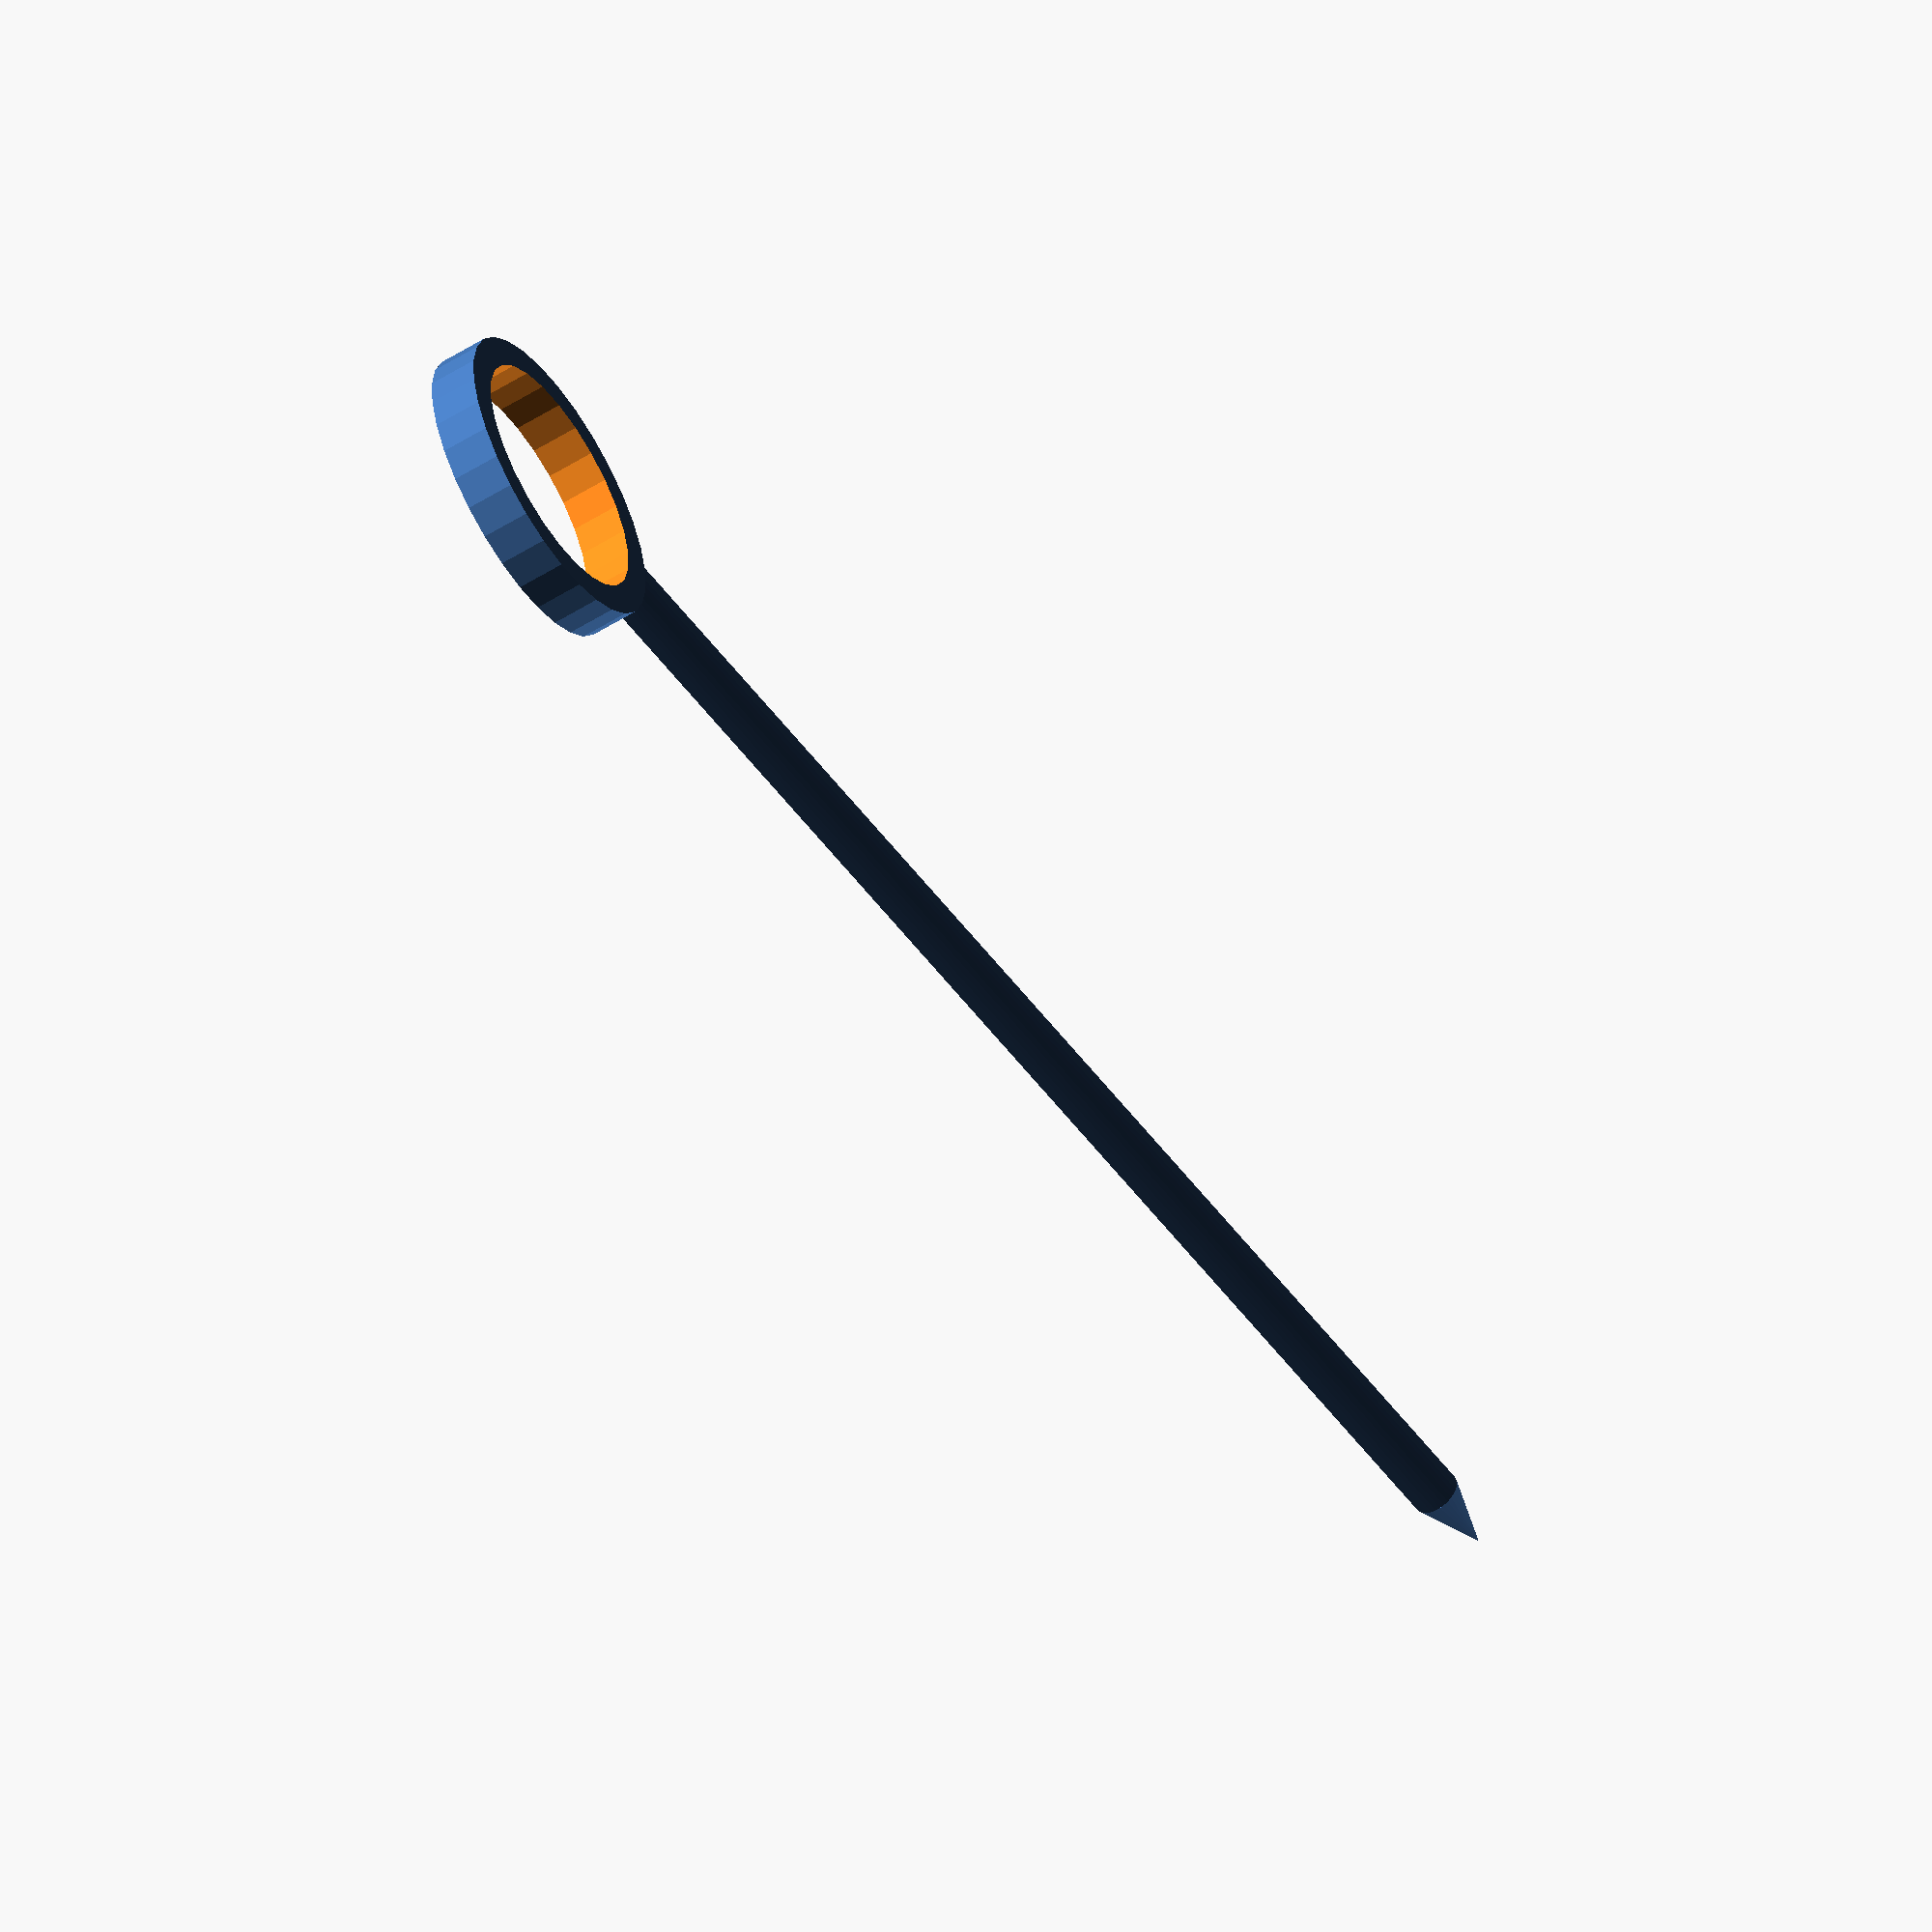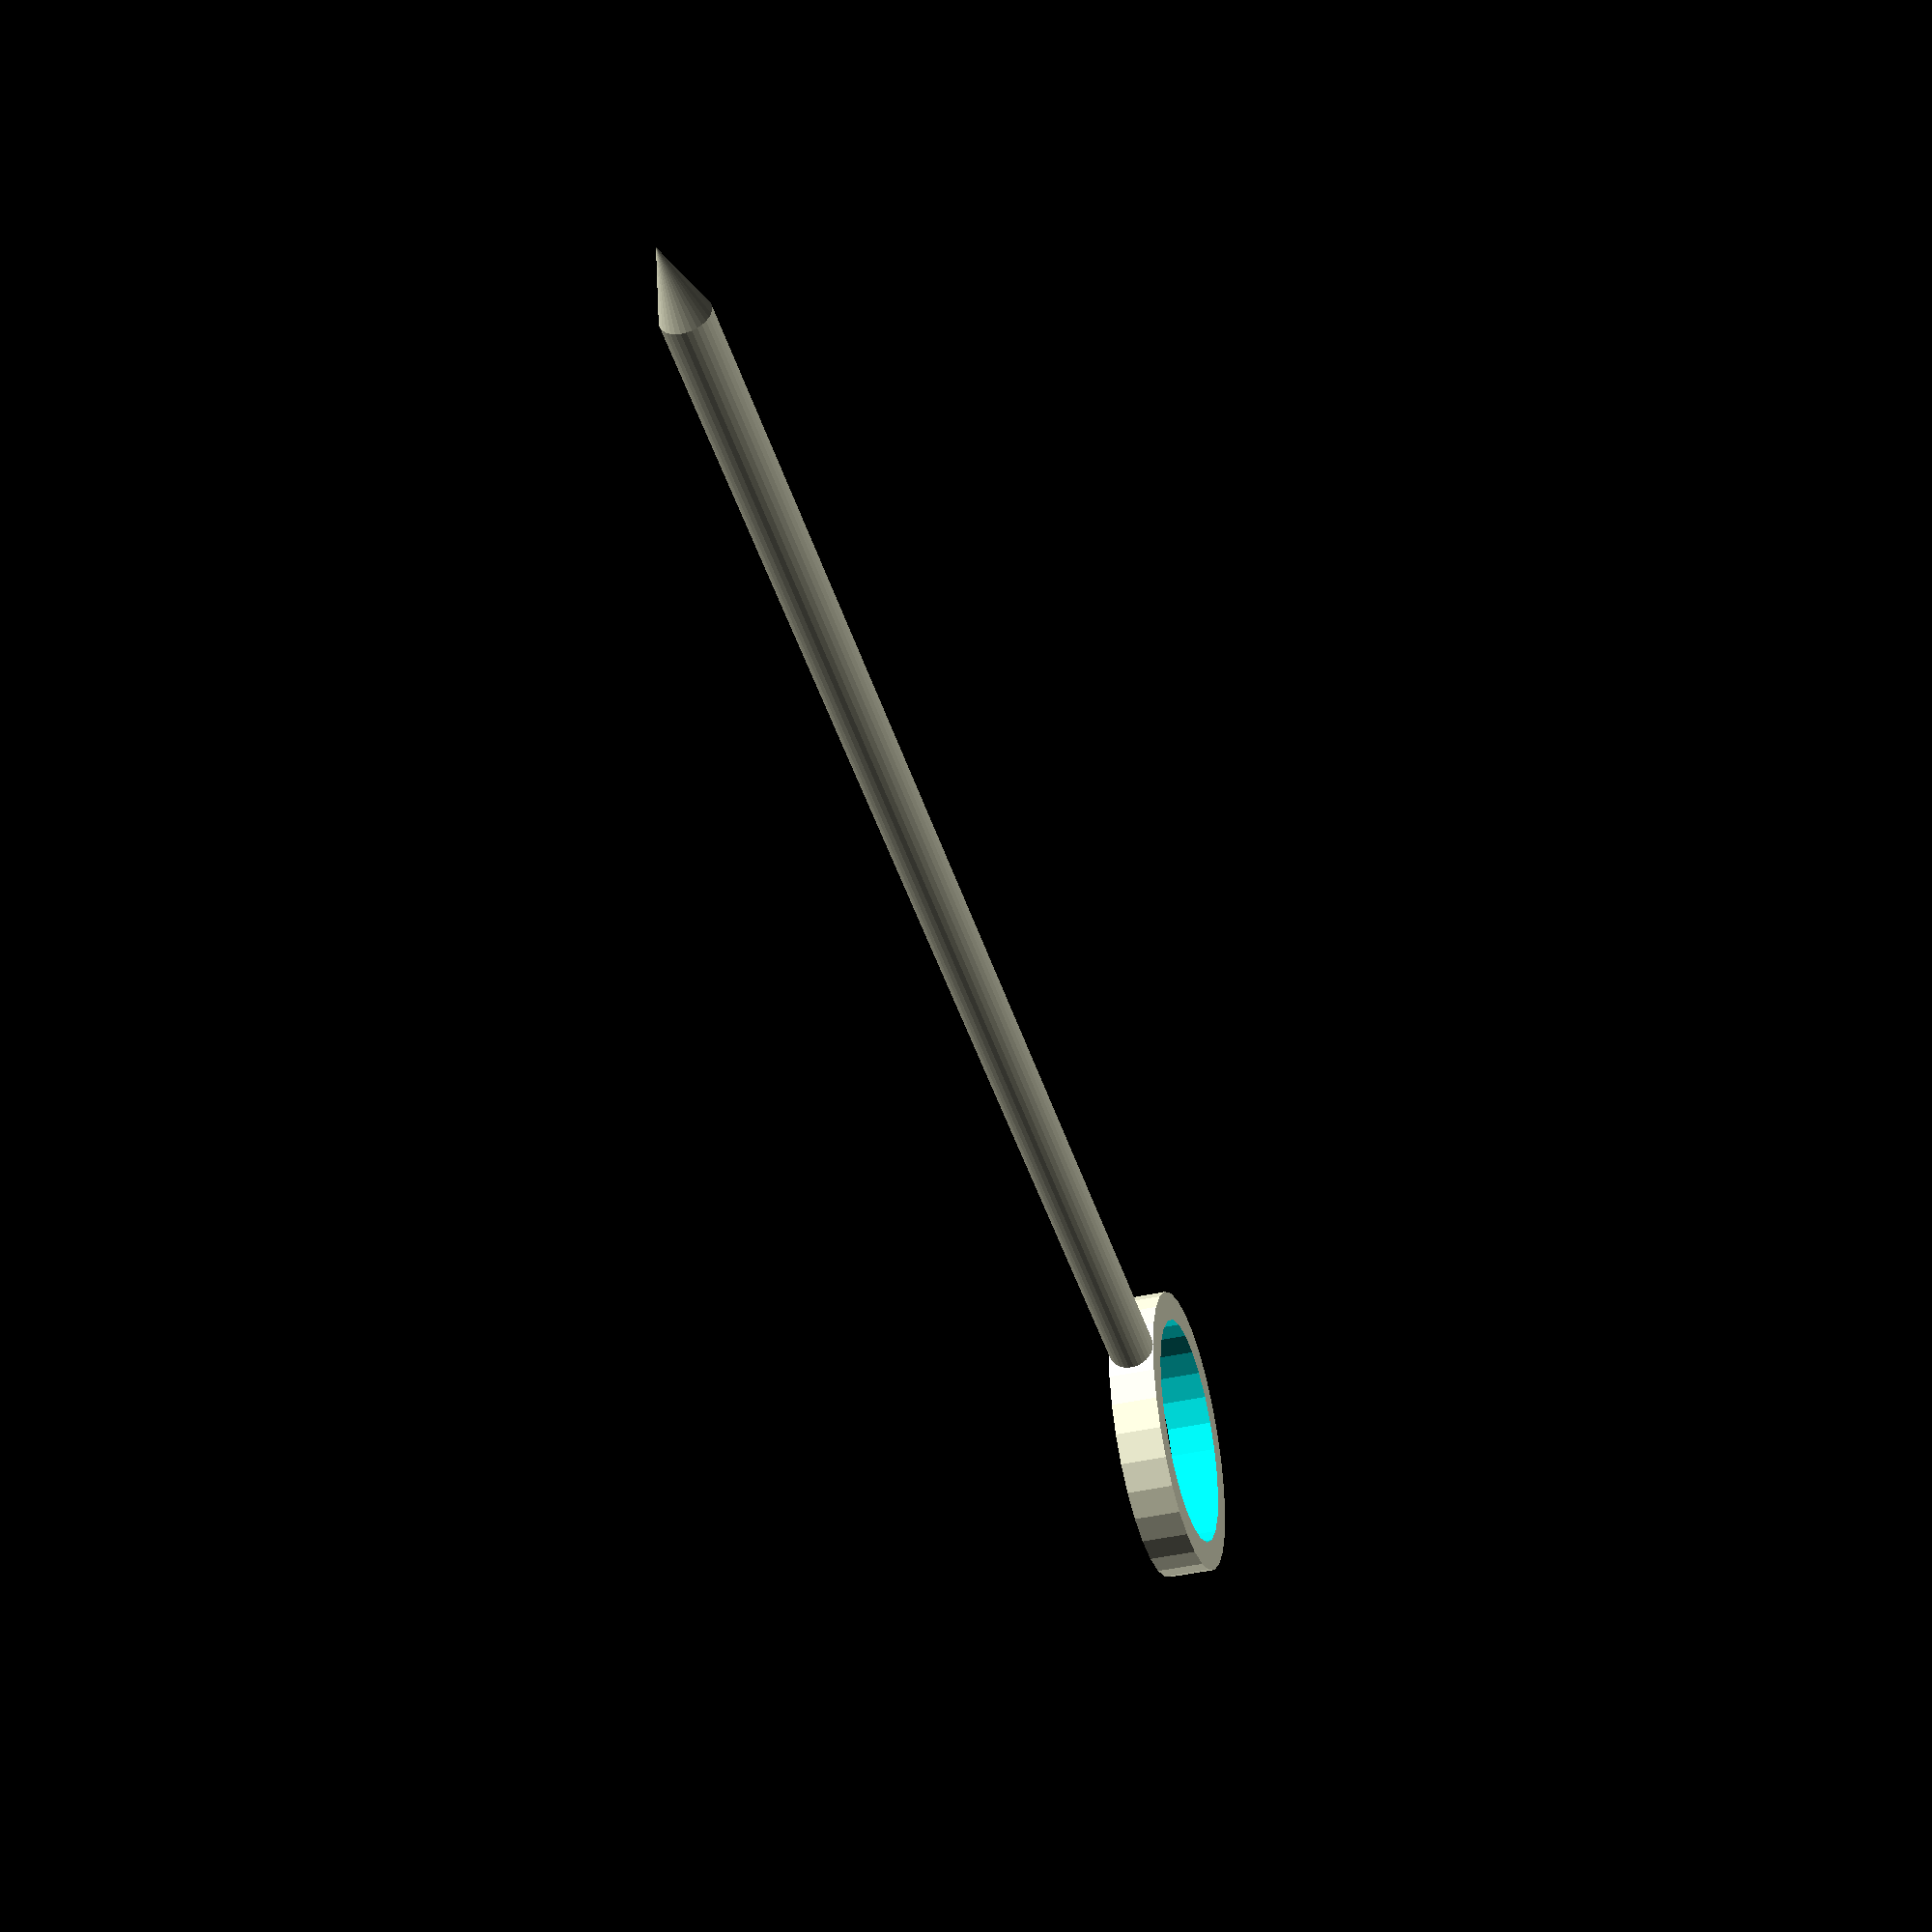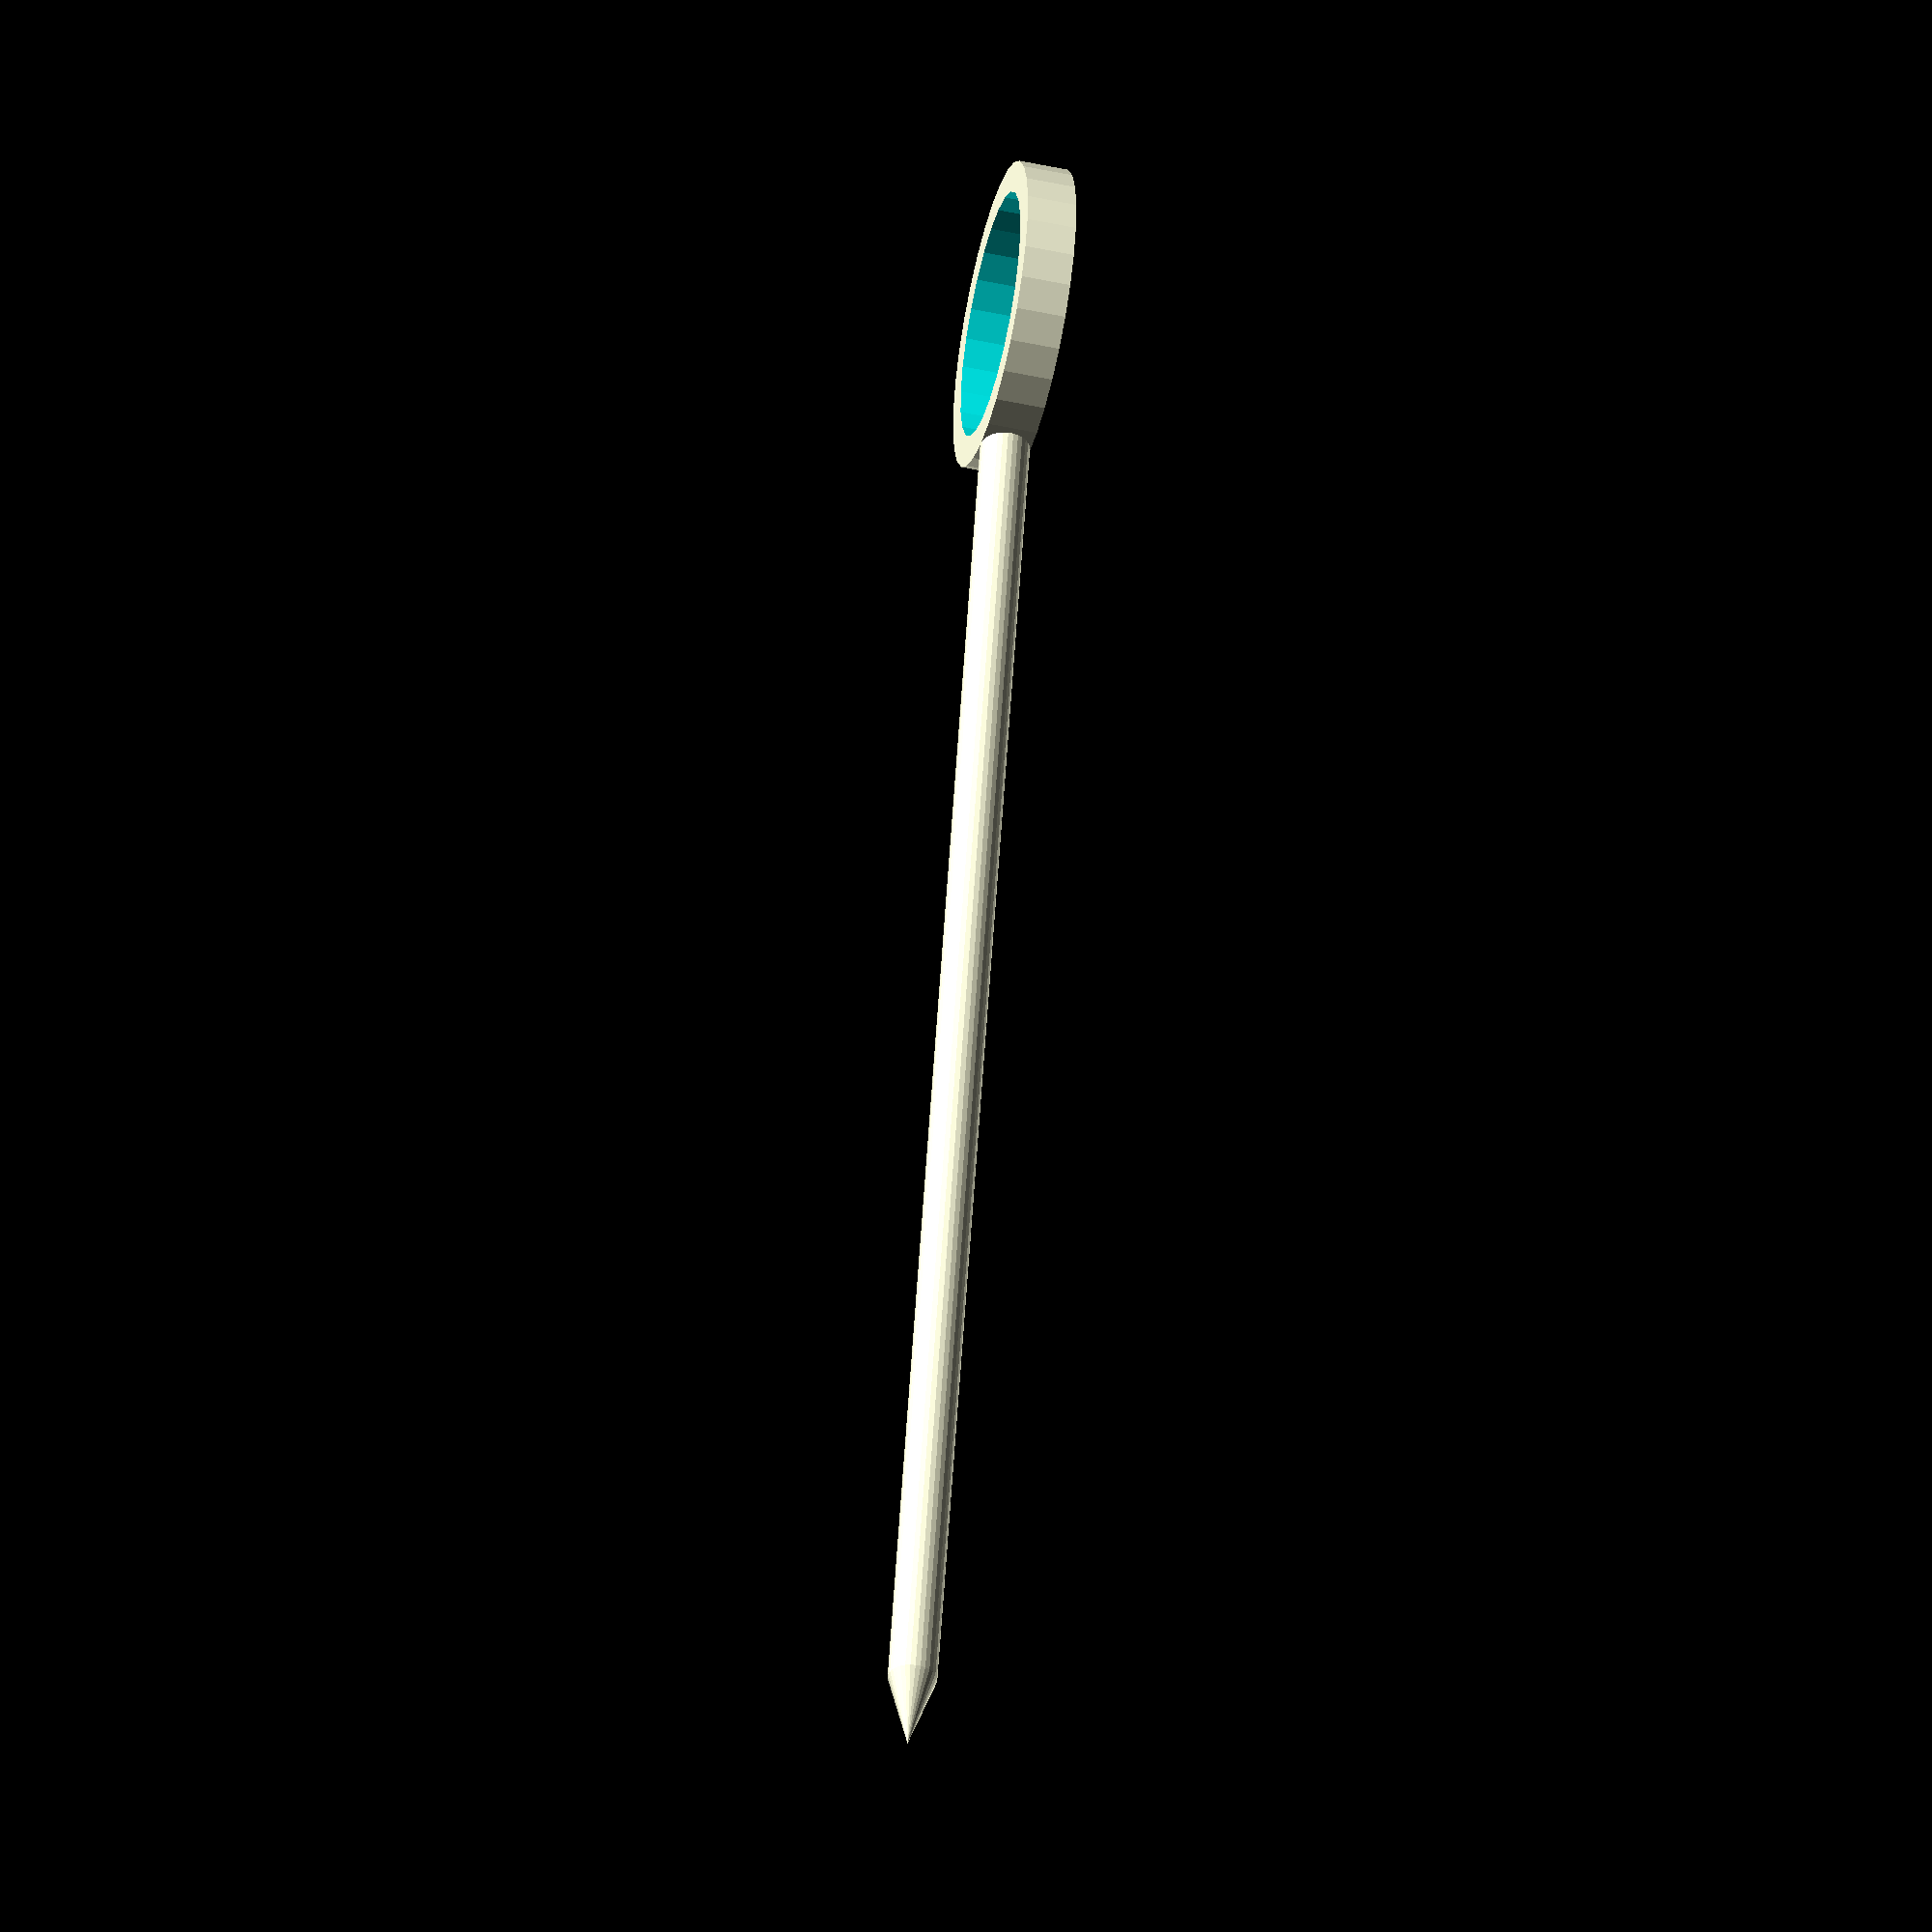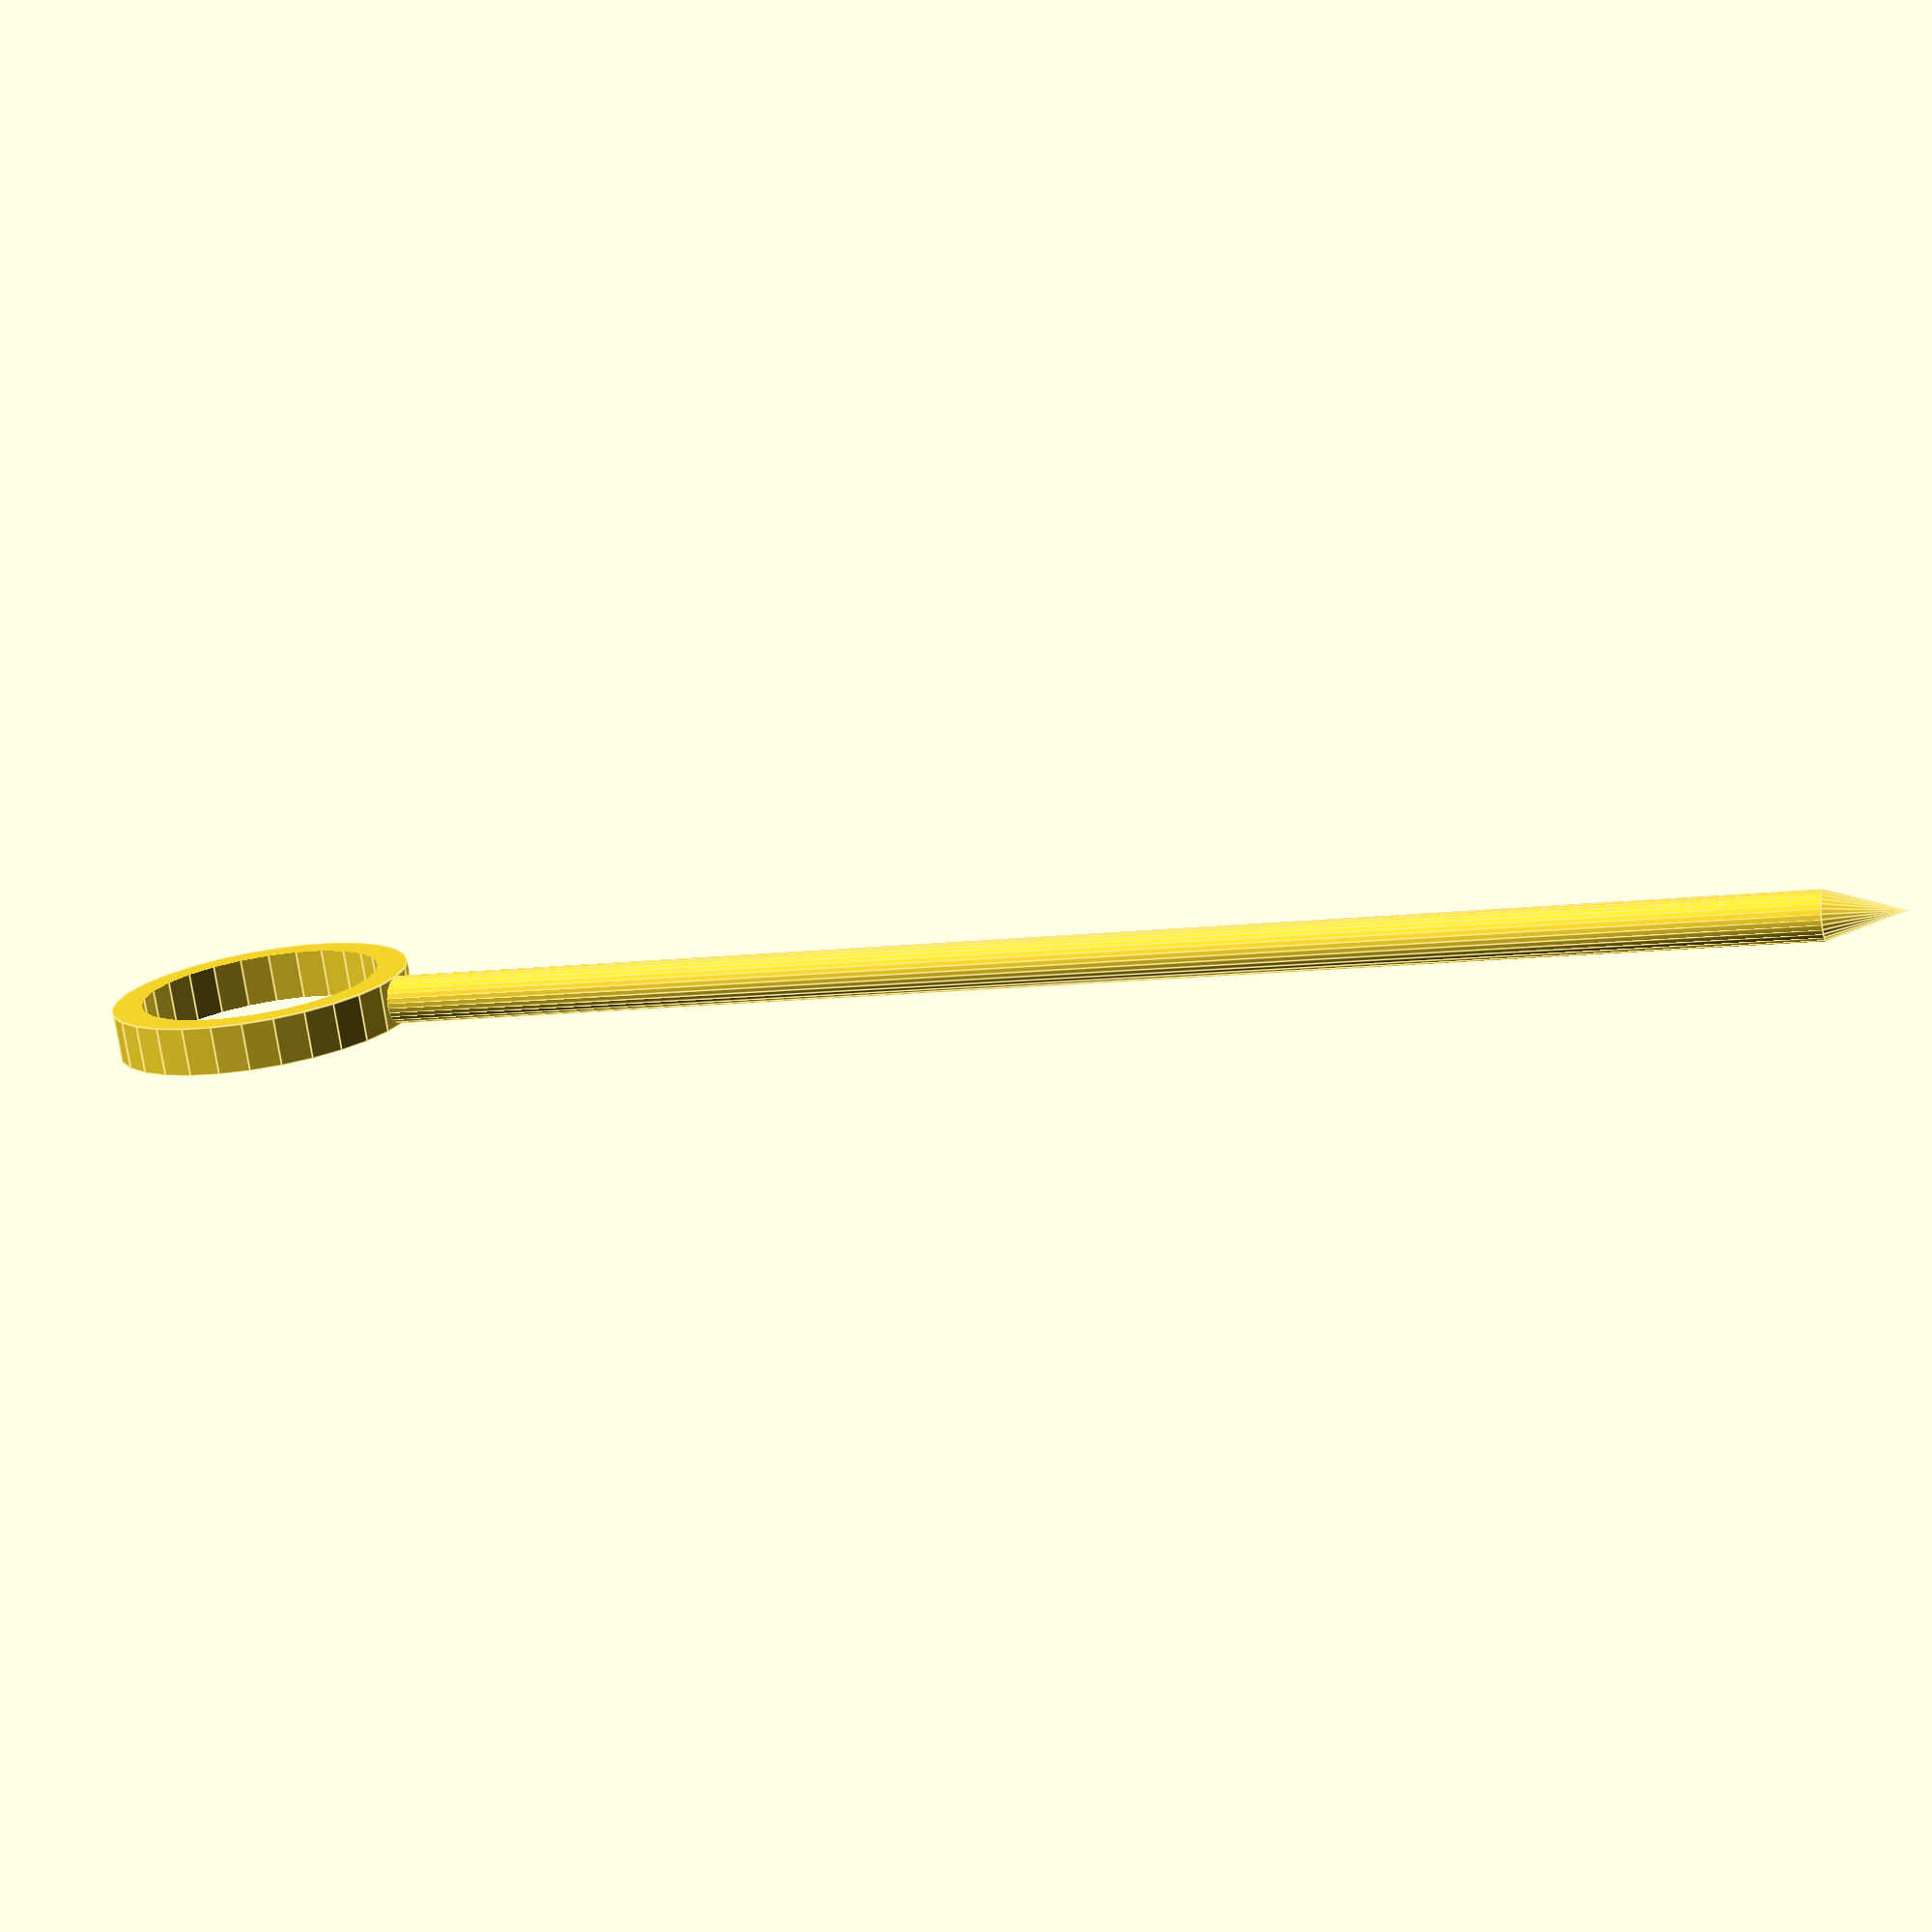
<openscad>
//
// Straight cocktail stick with round, pointed stick
//
// The "ornament" is just a ring 
//
// by Egil Kvaleberg
//

//*****************************************************************************
// Adjustables

// length of stick
total_length = 100;

// length of cone section
cone_length = 5; 

// diameter of stick
stick_diameter = 3.2;

// size of ornament
ornament_size = 20;

// thickness of ornament
ornament_thickness = 2;

stick_fs = 1*0.1;
ornament_fs = 1*0.5;

//*****************************************************************************
// Derived

stick_radius = stick_diameter / 2;
stick_length = total_length - cone_length;

//*****************************************************************************
// View and printing

view(); 

//*****************************************************************************
// 

module cone()
{
    rotate([0, 90, 0]) cylinder(r1 = 0, r2 = stick_radius, h = cone_length, $fs = stick_fs);
}

module stick()
{
    translate([cone_length, 0, 0]) rotate([0, 90, 0]) cylinder(r = stick_radius, h = stick_length, $fs =stick_fs);
}

module ornament()
{
    difference() {
        cylinder(r = ornament_size/2, h = stick_diameter);
        translate([0, 0, -stick_diameter/2]) cylinder(r = ornament_size/2 - ornament_thickness, h = stick_diameter*2);
    }
}

module view()
{
     translate([-total_length/2, 0, stick_radius]) {
         cone();
         stick();
    }
    translate([total_length/2 + ornament_size/2 - 0.2, 0, 0]) {     
        ornament();
    }
}

//*****************************************************************************

</openscad>
<views>
elev=236.2 azim=187.3 roll=56.4 proj=o view=solid
elev=39.3 azim=175.3 roll=106.8 proj=p view=wireframe
elev=48.2 azim=254.9 roll=256.1 proj=o view=solid
elev=75.2 azim=343.1 roll=188.1 proj=p view=edges
</views>
